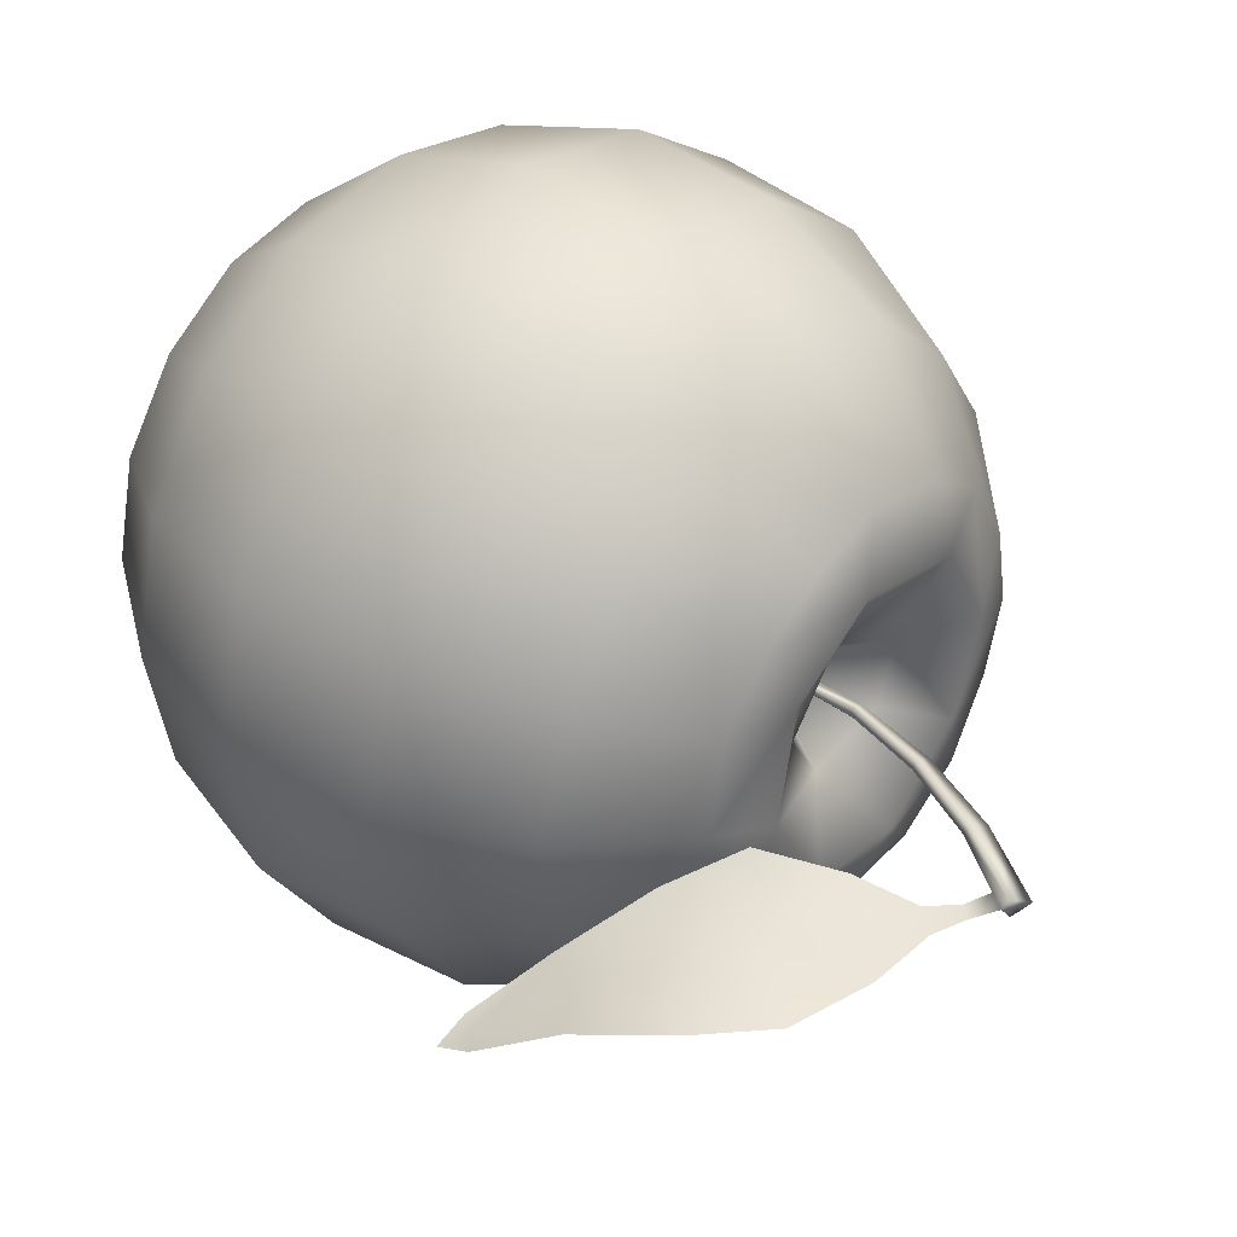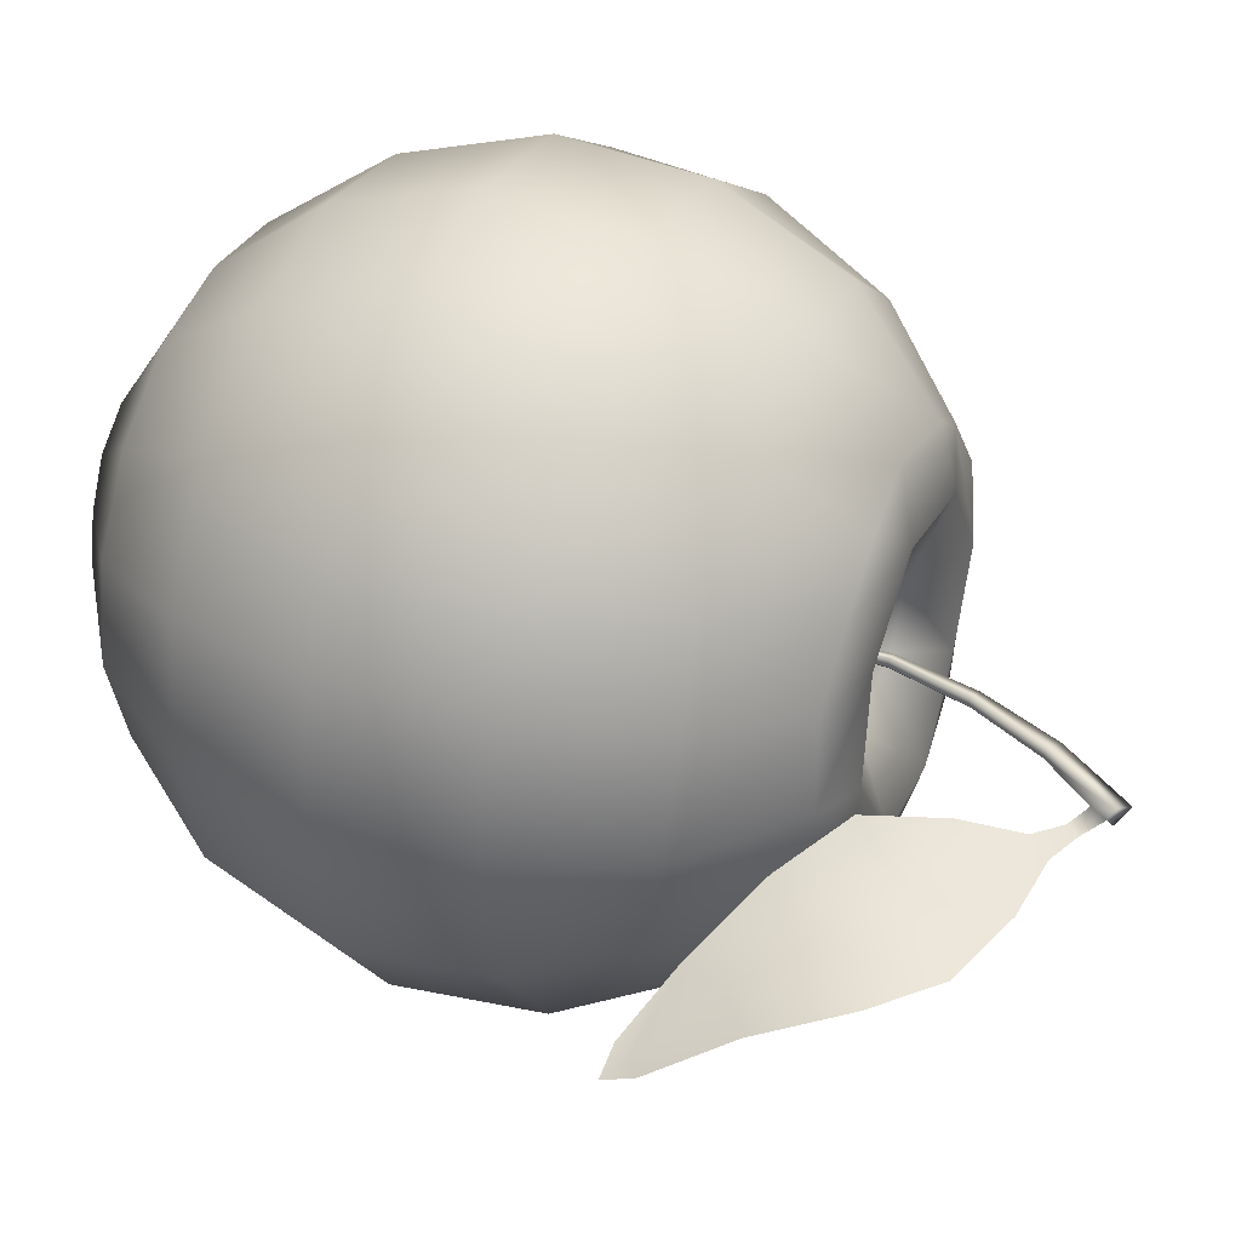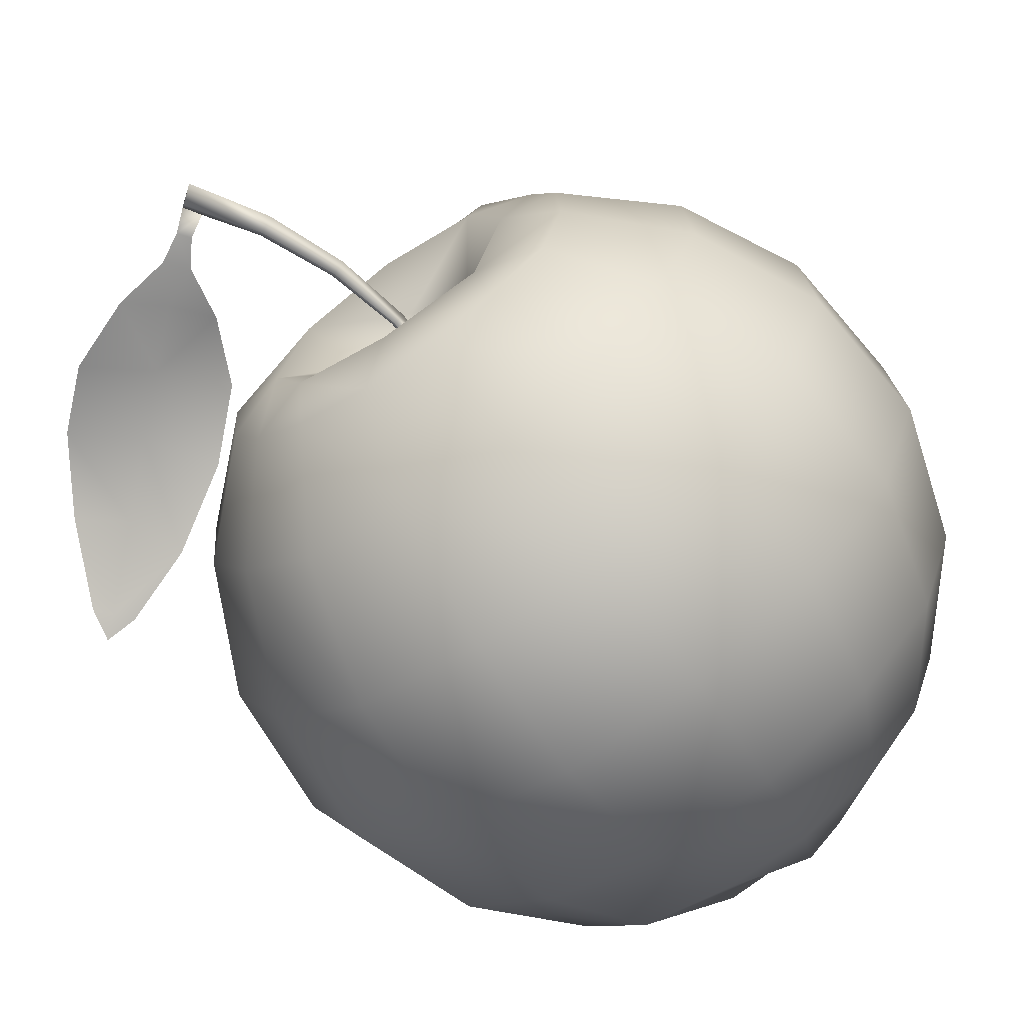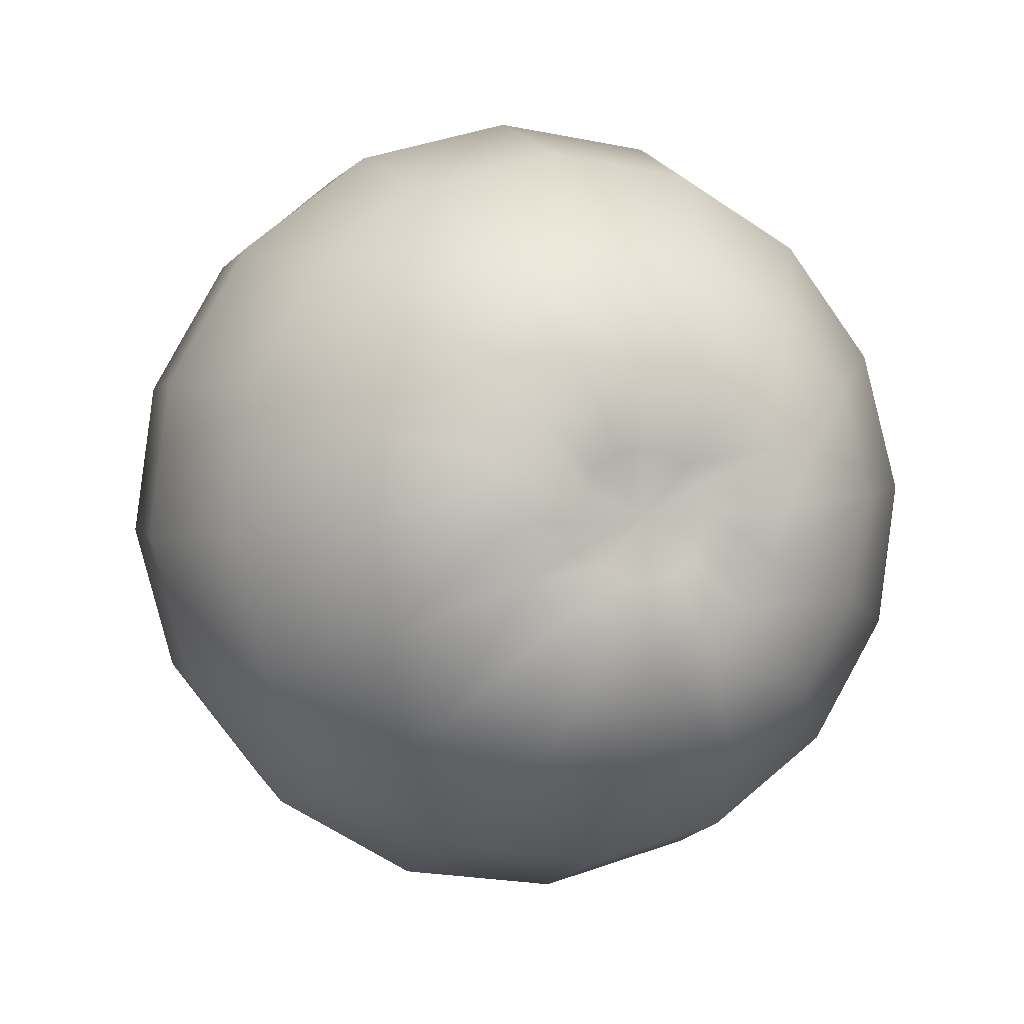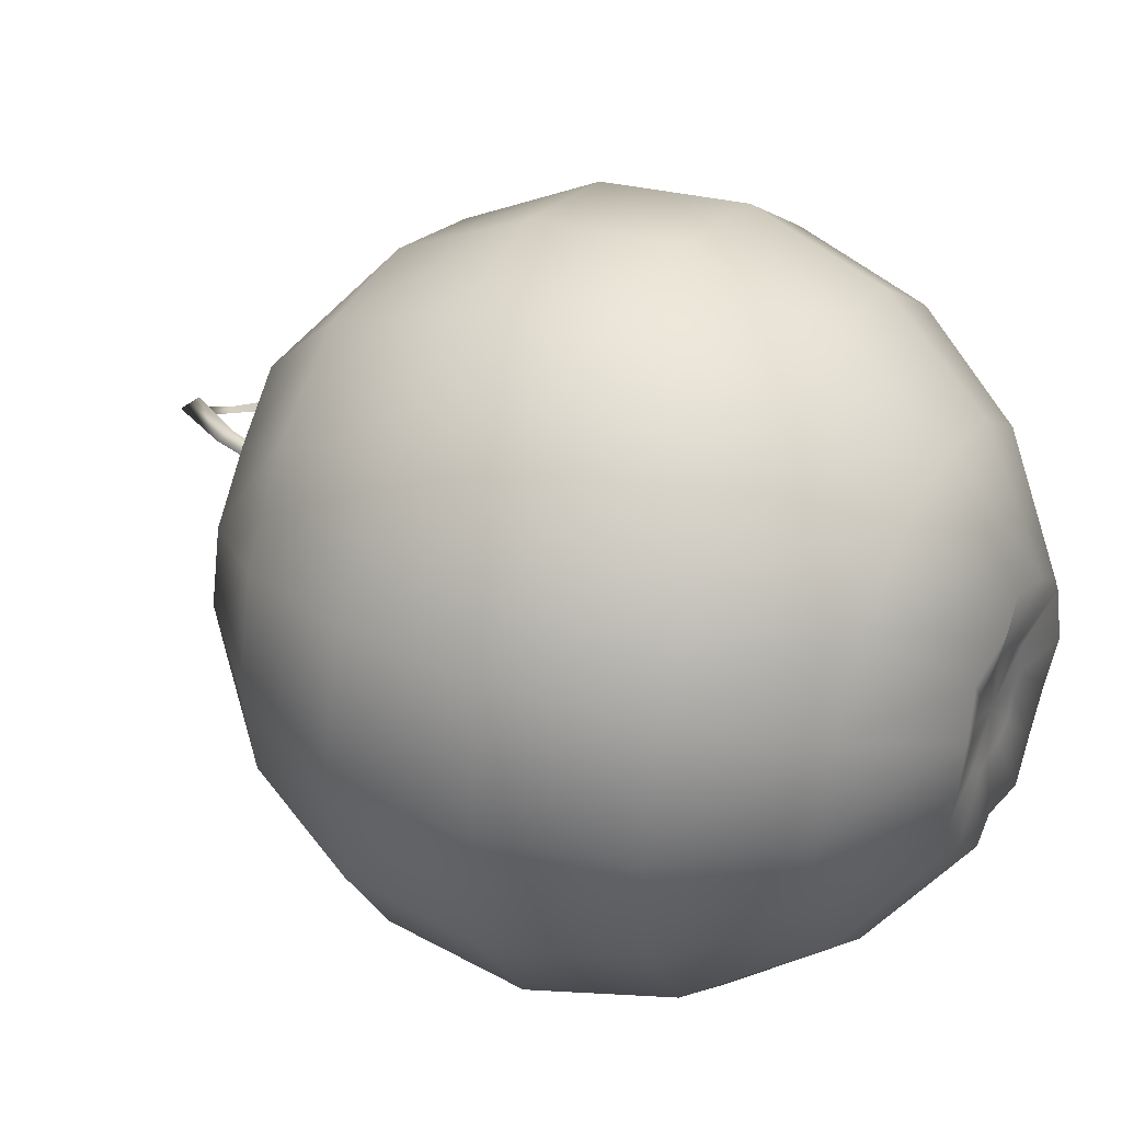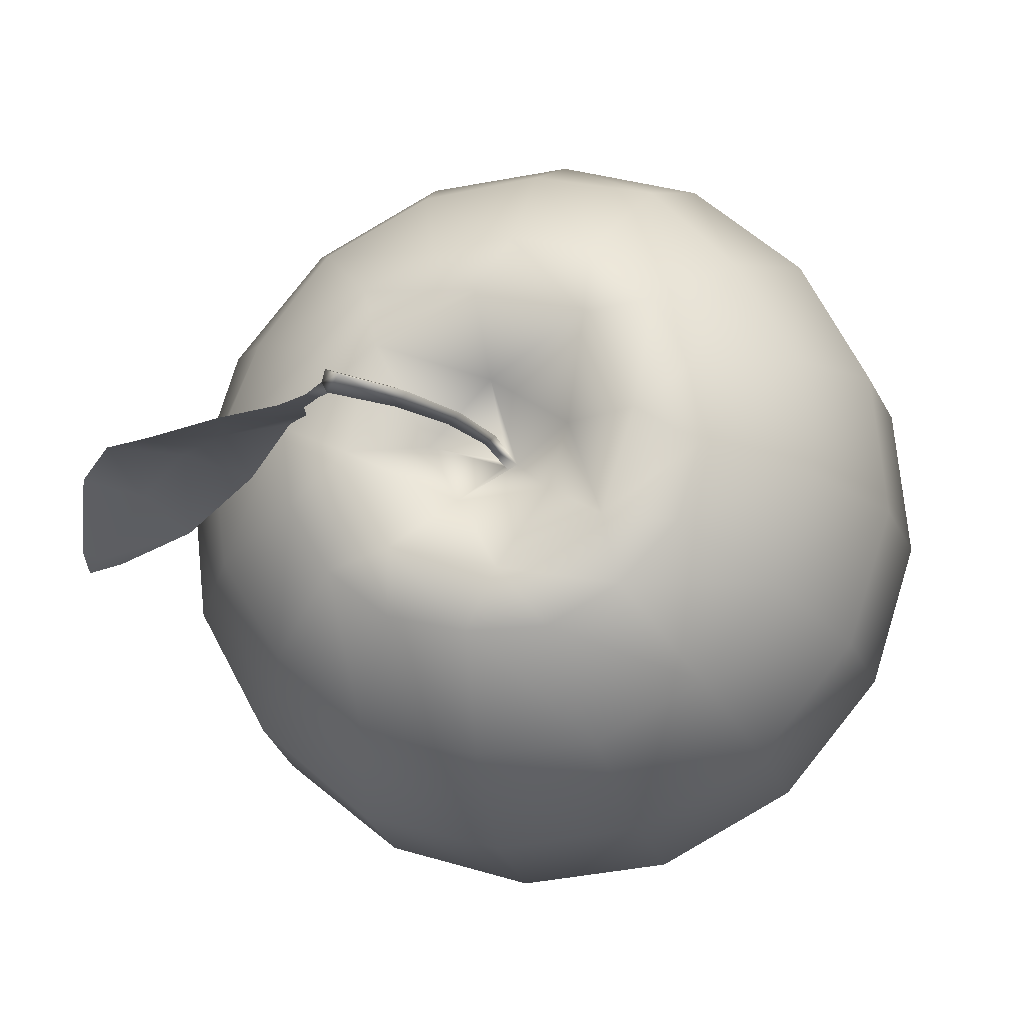
<metadata>
{"format":"obj","ext":"obj","renderer":"f3d","projection":"perspective","resolution":1024,"background":"white","views":[{"elev":43.6,"azim":129.9,"up":"+Z"},{"elev":44.9,"azim":112.8,"up":"+Z"},{"elev":-63.6,"azim":-144.9,"up":"+Z"},{"elev":-2.2,"azim":-18.6,"up":"+Z"},{"elev":29.5,"azim":-62.5,"up":"+Z"},{"elev":-12.3,"azim":-168.6,"up":"+Z"}]}
</metadata>
<code>
v -0.6045 2.086 -0.2011
v -0.8384 1.851 -0.3401
v -0.9517 1.812 -0.0247
v -0.668 2.079 0.01538
v -0.9141 1.792 0.3127
v -0.6426 2.065 0.2418
v -0.7412 1.787 0.6069
v -0.5405 2.041 0.4465
v -0.4963 1.774 0.8477
v -0.363 2.055 0.6001
v -0.1552 1.772 0.9194
v -0.1317 2.03 0.6523
v 0.1816 1.762 0.8784
v 0.09253 2.045 0.6216
v 0.4795 1.774 0.7144
v 0.2925 2.053 0.5112
v 0.6792 1.804 0.4436
v 0.4399 2.052 0.3494
v 0.8086 1.812 0.1222
v 0.5186 2.081 0.1151
v -1.02 1.476 -0.4568
v -1.139 1.443 -0.06311
v -1.092 1.418 0.3479
v -0.8921 1.397 0.71
v -0.5732 1.376 0.9766
v -0.1702 1.378 1.083
v 0.2415 1.383 1.037
v 0.604 1.397 0.8369
v 0.8628 1.418 0.5142
v 0.9883 1.437 0.1136
v -1.058 1.047 -0.5029
v -1.179 1.013 -0.09296
v -1.13 0.9873 0.3345
v -0.9219 0.9653 0.7109
v -0.5854 0.9507 0.9795
v -0.1715 0.9458 1.099
v 0.2566 0.9509 1.051
v 0.6338 0.9656 0.8433
v 0.9023 0.9875 0.5073
v 1.025 1.01 0.09003
v -0.9453 0.6304 -0.4717
v -1.051 0.5996 -0.1075
v -1.009 0.5767 0.2712
v -0.8237 0.5576 0.605
v -0.5254 0.5444 0.8428
v -0.1587 0.54 0.9482
v 0.2207 0.5444 0.9062
v 0.5547 0.5576 0.7222
v 0.793 0.5767 0.4243
v 0.9004 0.5977 0.05393
v -0.71 0.2881 -0.3721
v -0.7935 0.2676 -0.1062
v -0.7622 0.252 0.1732
v -0.6265 0.2354 0.4158
v -0.4138 0.2227 0.6099
v -0.1339 0.2227 0.6724
v 0.1445 0.2256 0.6416
v 0.3911 0.2354 0.5059
v 0.5708 0.249 0.2903
v 0.6533 0.2646 0.01292
v -0.4014 0.06348 -0.2297
v -0.4409 0.03027 -0.09186
v -0.425 0.02148 0.05026
v -0.3679 0.03027 0.1798
v -0.2487 -0 0.2725
v -0.1036 0.02441 0.3093
v 0.03628 0.007813 0.2886
v 0.1617 0.01269 0.2194
v 0.2739 0.03711 0.1245
v 0.2959 0.02637 -0.03146
v -0.02261 2.119 -0.4922
v -0.2465 2.12 -0.4866
v -0.1148 2.161 -0.3262
v -0.4456 2.113 -0.3752
v -0.4011 2.129 -0.1823
v -0.4939 2.129 0.1136
v -0.3516 2.108 0.3972
v -0.03885 2.1 0.4827
v 0.2421 2.11 0.334
v 0.3237 2.128 0.02428
v 0.4907 2.093 -0.1118
v 0.3718 2.111 -0.3096
v 0.187 2.165 -0.259
v 0.1987 2.122 -0.4448
v -0.2317 2.013 -0.07819
v 0.02304 2.018 -0.1041
v -0.2888 2.014 0.1069
v -0.06403 1.996 0.2472
v 0.111 2.007 0.05722
v -0.189 0.05078 -0.4153
v -0.04663 0.07031 -0.4053
v -0.06116 0.08398 -0.2261
v -0.1289 0.07812 -0.2252
v -0.1843 0.08106 -0.187
v -0.3057 0.05664 -0.3323
v -0.2203 0.08106 -0.1328
v -0.2483 0.07031 -0.0733
v -0.2407 0.06641 -0.006283
v -0.2188 0.06641 0.05832
v -0.1562 0.05762 0.09625
v -0.08966 0.0625 0.1097
v -0.02321 0.05957 0.106
v 0.03595 0.06152 0.07343
v 0.09454 0.06934 0.03149
v 0.09851 0.06738 -0.04407
v 0.08545 0.07715 -0.1093
v 0.2654 0.04785 -0.1697
v 0.05664 0.07715 -0.17
v 0.1969 0.05469 -0.2917
v 0.003836 0.0791 -0.2122
v 0.09528 0.04883 -0.3918
v -0.07599 0.07715 -0.05835
v -0.09747 1.781 0.04825
v -0.07312 1.783 0.03033
v -0.06976 1.782 0.06042
v -0.06274 1.783 0.04443
v 0.7617 1.831 -0.218
v 0.584 1.862 -0.5044
v 0.3306 1.877 -0.7285
v -0.000739 1.884 -0.8013
v -0.3372 1.871 -0.7764
v -0.6343 1.862 -0.6104
v 0.9399 1.465 -0.3003
v 0.7373 1.489 -0.6611
v 0.417 1.5 -0.9268
v 0.01341 1.516 -1.029
v -0.3979 1.515 -0.98
v -0.7593 1.504 -0.7783
v 0.978 1.035 -0.3411
v 0.7676 1.061 -0.7163
v 0.4292 1.079 -0.9819
v 0.01463 1.089 -1.099
v -0.4131 1.088 -1.048
v -0.7891 1.076 -0.8379
v 0.8564 0.6201 -0.3289
v 0.6699 0.6426 -0.6611
v 0.3701 0.6592 -0.897
v 0.002756 0.6675 -1
v -0.3765 0.6665 -0.9551
v -0.7095 0.6562 -0.769
v 0.6113 0.2852 -0.2708
v 0.4763 0.2979 -0.521
v 0.26 0.3105 -0.7056
v -0.02058 0.3164 -0.7617
v -0.2986 0.3174 -0.7329
v -0.5444 0.3096 -0.5957
v -0.06268 2.062 0.04282
v -0.0499 2.06 0.06015
v -0.09247 2.063 0.06525
v -0.0585 2.06 0.08008
v -0.008842 2.289 0.04688
v 0.006241 2.284 0.06793
v -0.04388 2.299 0.07452
v -0.003738 2.287 0.09229
v 0.08508 2.512 0.04514
v 0.1022 2.503 0.07043
v 0.04614 2.532 0.07849
v 0.09125 2.509 0.09973
v 0.2233 2.711 0.1018
v 0.2013 2.652 0.065
v 0.2344 2.701 0.07007
v 0.1759 2.746 0.07684
v 0.2162 2.715 0.03796
v 1.124 1.863 -0.1979
v 1.08 1.812 -0.2037
v 0.8506 1.887 -0.1357
v 0.9468 2.031 -0.05637
v 0.7715 2.194 0.02266
v 0.6274 2.015 -0.01025
v 0.9414 2.352 0.01292
v 1.092 2.125 -0.02043
v 0.604 2.348 0.03262
v 0.4739 2.163 0.1039
v 0.7695 2.504 -0.004494
v 1.169 1.905 -0.1841
v 0.3254 2.543 0.04715
v 0.3779 2.607 0.03964
v 0.4473 2.491 0.03628
v 0.2925 2.652 0.05197
v 0.2659 2.616 0.0528
v 0.3669 2.372 0.07123
v 0.5522 2.585 0.01872
v 1.179 1.813 -0.2281
o submesh_0
g submesh_0
f 21 31 32
f 31 21 128
f 128 134 31
f 22 32 33
f 32 22 21
f 122 128 21
f 127 133 134
f 134 128 127
f 23 33 34
f 33 23 22
f 128 122 121
f 2 21 22
f 121 127 128
f 21 2 122
f 126 132 133
f 133 127 126
f 3 22 23
f 22 3 2
f 72 121 122
f 120 126 127
f 127 121 120
f 125 131 132
f 122 74 72
f 132 126 125
f 74 122 2
f 1 2 3
f 121 72 71
f 2 1 74
f 71 120 121
f 119 125 126
f 23 5 3
f 126 120 119
f 3 4 1
f 131 125 124
f 34 24 23
f 4 3 5
f 124 130 131
f 24 34 35
f 5 23 24
f 75 1 4
f 1 75 74
f 118 124 125
f 125 119 118
f 35 25 24
f 73 72 74
f 84 119 120
f 25 35 36
f 71 72 73
f 74 75 73
f 120 71 84
f 7 24 25
f 24 7 5
f 26 36 37
f 83 84 71
f 36 26 25
f 6 5 7
f 71 73 83
f 119 84 82
f 5 6 4
f 82 118 119
f 84 83 82
f 9 25 26
f 6 76 4
f 25 9 7
f 4 76 75
f 82 83 80
f 7 8 6
f 76 6 8
f 8 7 9
f 118 82 81
f 85 73 75
f 80 81 82
f 75 76 87
f 124 118 117
f 86 83 73
f 87 85 75
f 81 117 118
f 80 83 86
f 73 85 86
f 130 124 123
f 81 80 20
f 117 123 124
f 85 87 113
f 117 81 20
f 123 129 130
f 86 85 113
f 86 89 80
f 87 76 77
f 20 19 117
f 86 113 114
f 8 77 76
f 123 117 19
f 86 114 116
f 113 87 88
f 129 123 30
f 116 89 86
f 19 30 123
f 89 116 115
f 88 87 77
f 30 40 129
f 115 88 89
f 19 20 18
f 40 30 29
f 89 79 80
f 20 80 79
f 89 88 79
f 79 18 20
f 30 19 17
f 29 39 40
f 88 78 79
f 18 17 19
f 17 29 30
f 88 77 78
f 18 79 16
f 17 18 16
f 29 17 15
f 10 77 8
f 16 79 78
f 16 15 17
f 9 10 8
f 39 29 28
f 78 14 16
f 15 16 14
f 77 10 12
f 15 28 29
f 12 78 77
f 28 38 39
f 14 78 12
f 10 9 11
f 28 15 13
f 27 37 38
f 11 12 10
f 26 11 9
f 14 13 15
f 38 28 27
f 37 27 26
f 13 14 12
f 11 26 27
f 13 27 28
f 12 11 13
f 27 13 11
f 42 32 31
f 31 41 42
f 41 31 134
f 43 33 32
f 32 42 43
f 52 42 41
f 140 134 133
f 44 34 33
f 134 140 41
f 33 43 44
f 42 52 53
f 139 133 132
f 53 43 42
f 133 139 140
f 51 41 140
f 41 51 52
f 43 53 54
f 34 44 45
f 54 44 43
f 132 138 139
f 45 35 34
f 44 54 55
f 138 132 131
f 55 45 44
f 35 45 46
f 145 139 138
f 131 137 138
f 46 36 35
f 146 140 139
f 137 131 130
f 36 46 47
f 140 146 51
f 139 145 146
f 47 37 36
f 56 46 45
f 45 55 56
f 61 51 146
f 138 144 145
f 48 38 37
f 144 138 137
f 62 52 51
f 37 47 48
f 51 61 62
f 90 145 144
f 130 136 137
f 58 48 47
f 95 146 145
f 136 130 129
f 57 47 46
f 146 95 61
f 145 90 95
f 47 57 58
f 46 56 57
f 135 129 40
f 129 135 136
f 95 90 93
f 48 58 59
f 67 57 56
f 61 95 94
f 93 94 95
f 38 48 49
f 68 58 57
f 94 96 61
f 59 49 48
f 57 67 68
f 62 61 96
f 49 39 38
f 94 93 112
f 52 62 63
f 50 40 39
f 112 96 94
f 63 53 52
f 39 49 50
f 40 50 135
f 96 97 62
f 63 62 97
f 64 54 53
f 60 50 49
f 97 96 112
f 53 63 64
f 49 59 60
f 97 98 63
f 65 55 54
f 64 63 98
f 112 98 97
f 54 64 65
f 66 56 55
f 56 66 67
f 98 99 64
f 55 65 66
f 99 98 112
f 65 64 99
f 68 67 102
f 67 66 101
f 66 65 100
f 99 100 65
f 101 102 67
f 100 101 66
f 112 100 99
f 58 68 69
f 101 100 112
f 112 102 101
f 69 59 58
f 102 103 68
f 112 93 92
f 69 68 103
f 59 69 70
f 92 93 90
f 103 102 112
f 70 60 59
f 90 91 92
f 103 104 69
f 70 69 104
f 144 91 90
f 112 104 103
f 60 70 107
f 137 143 144
f 105 104 112
f 50 60 141
f 143 137 136
f 104 105 70
f 141 135 50
f 91 144 143
f 107 70 105
f 107 141 60
f 142 136 135
f 136 142 143
f 135 141 142
f 143 111 91
f 105 106 107
f 141 107 109
f 111 143 142
f 112 106 105
f 109 107 106
f 109 142 141
f 110 92 91
f 142 109 111
f 92 110 112
f 108 106 112
f 91 111 110
f 106 108 109
f 112 110 108
f 111 109 108
f 108 110 111
o stem
g stem
f 88 115 113
f 159 160 161
f 161 160 163
f 179 161 160
f 147 148 116
f 116 114 147
f 147 114 113
f 113 149 147
f 149 113 115
f 115 150 149
f 150 115 116
f 116 148 150
f 150 148 152
f 152 154 150
f 154 152 156
f 156 158 154
f 156 160 159
f 159 158 156
f 148 147 151
f 151 152 148
f 153 151 147
f 154 153 149
f 147 149 153
f 149 150 154
f 152 151 155
f 155 156 152
f 157 155 151
f 158 157 153
f 151 153 157
f 153 154 158
f 159 161 162
f 162 161 163
f 162 163 155
f 155 157 162
f 157 158 159
f 159 162 157
f 156 155 163
f 163 160 156
f 160 180 179
f 179 180 176
f 176 177 179
f 178 177 176
f 178 176 181
f 178 182 177
f 172 178 181
f 181 173 172
f 182 178 172
f 172 173 169
f 172 174 182
f 169 168 172
f 174 172 168
f 168 169 166
f 168 170 174
f 166 165 164
f 170 168 167
f 164 165 183
f 166 167 168
f 167 171 170
f 175 164 183
f 164 167 166
f 164 175 171
f 171 167 164

</code>
